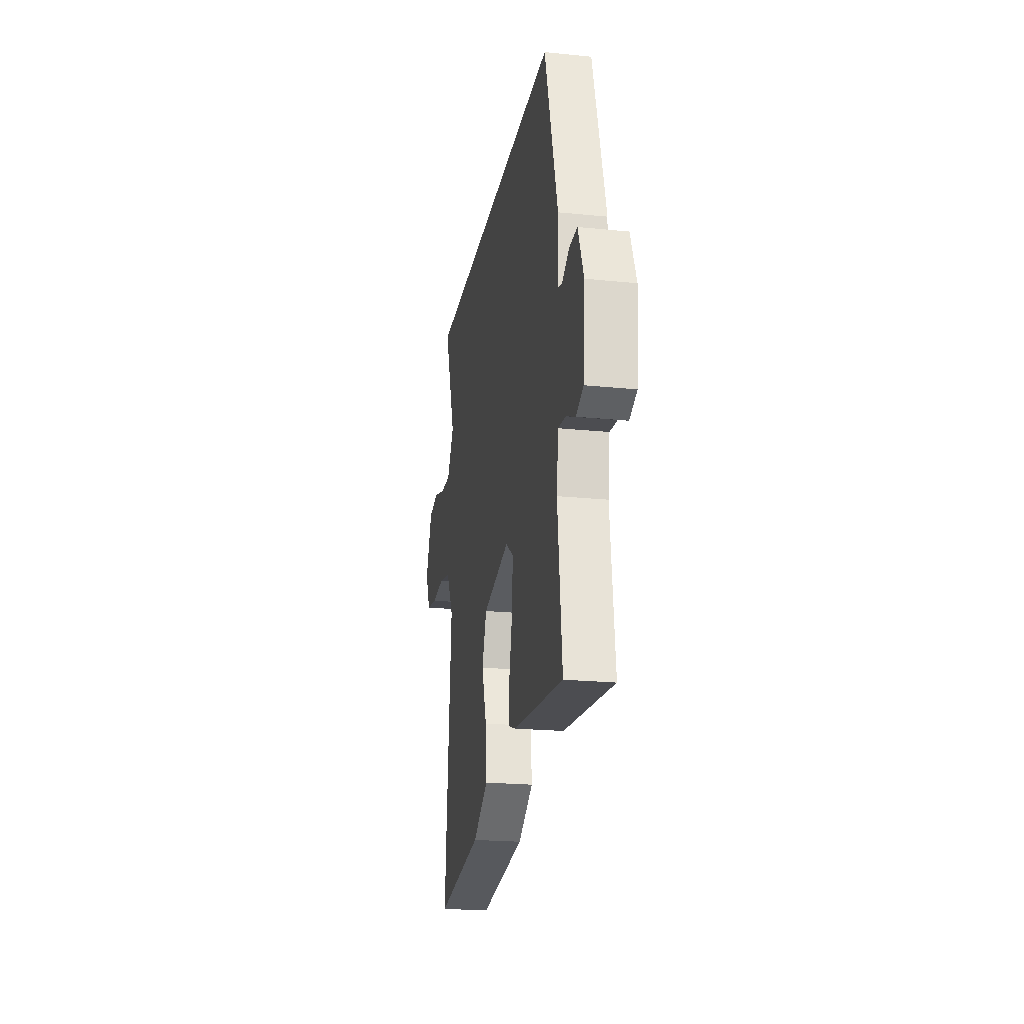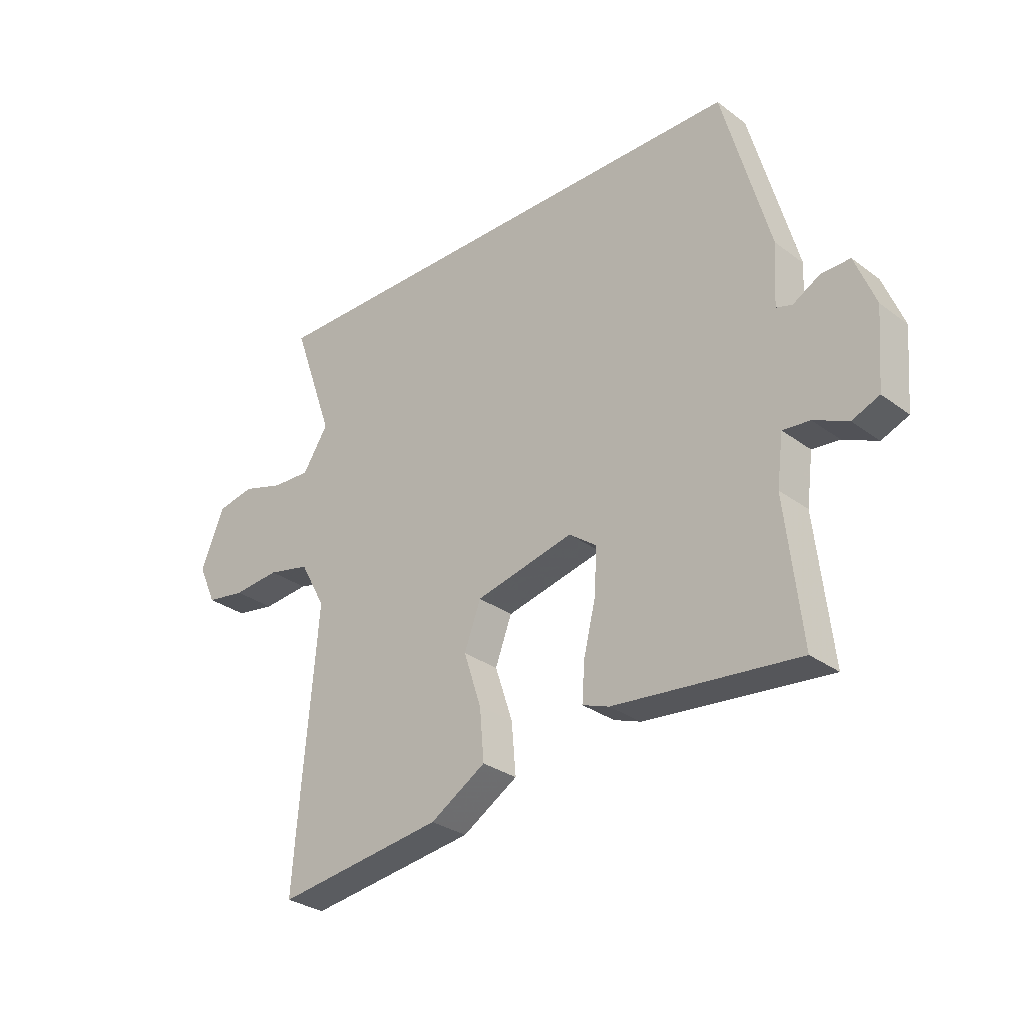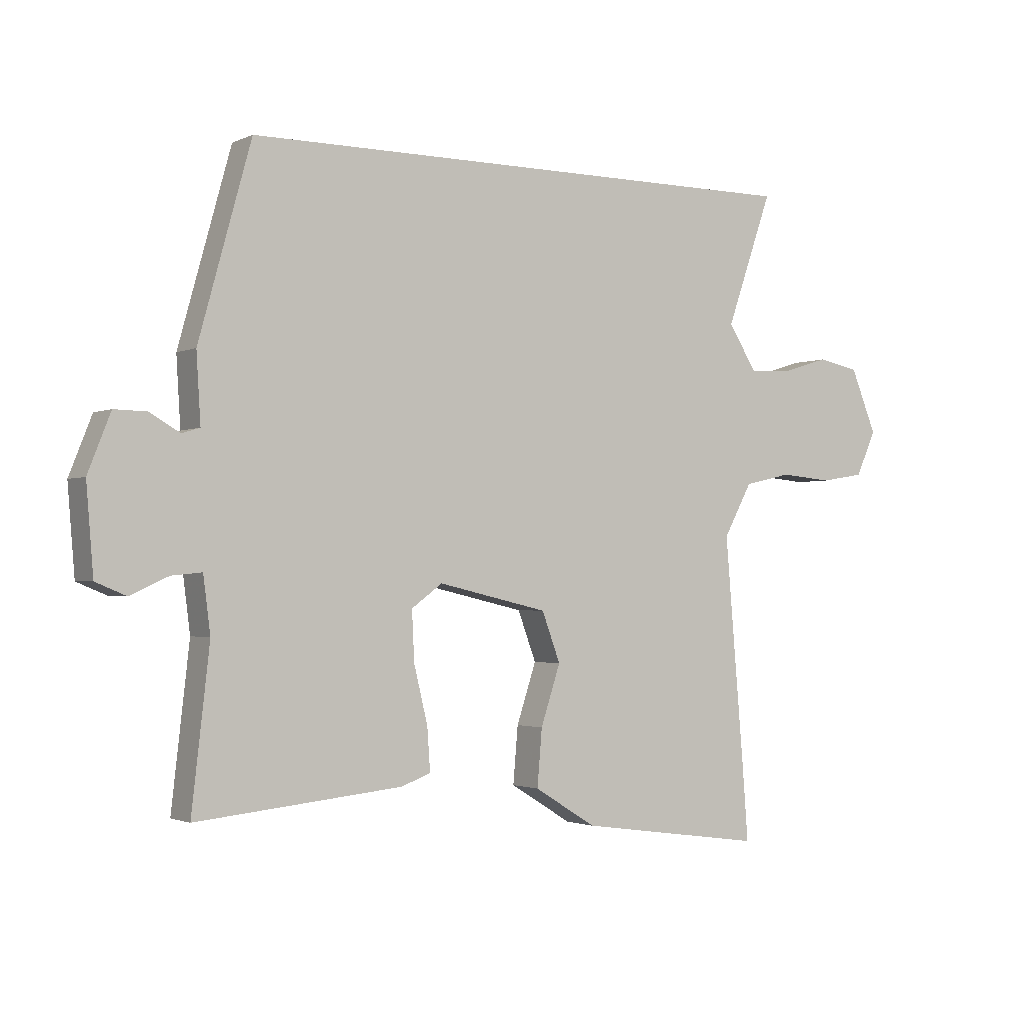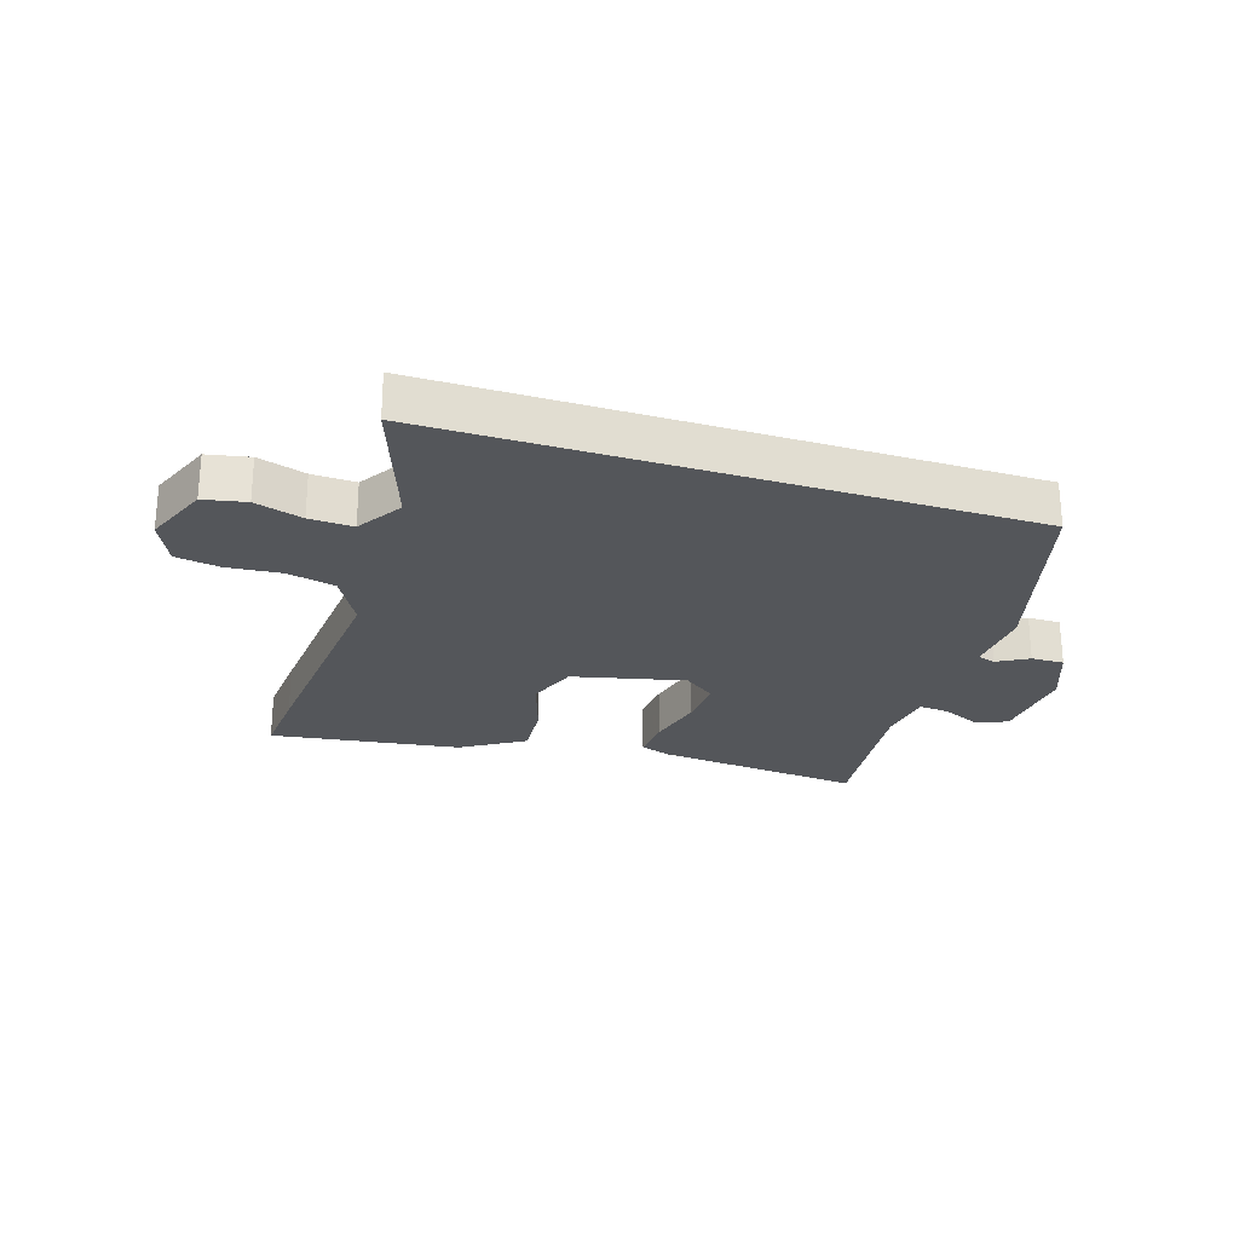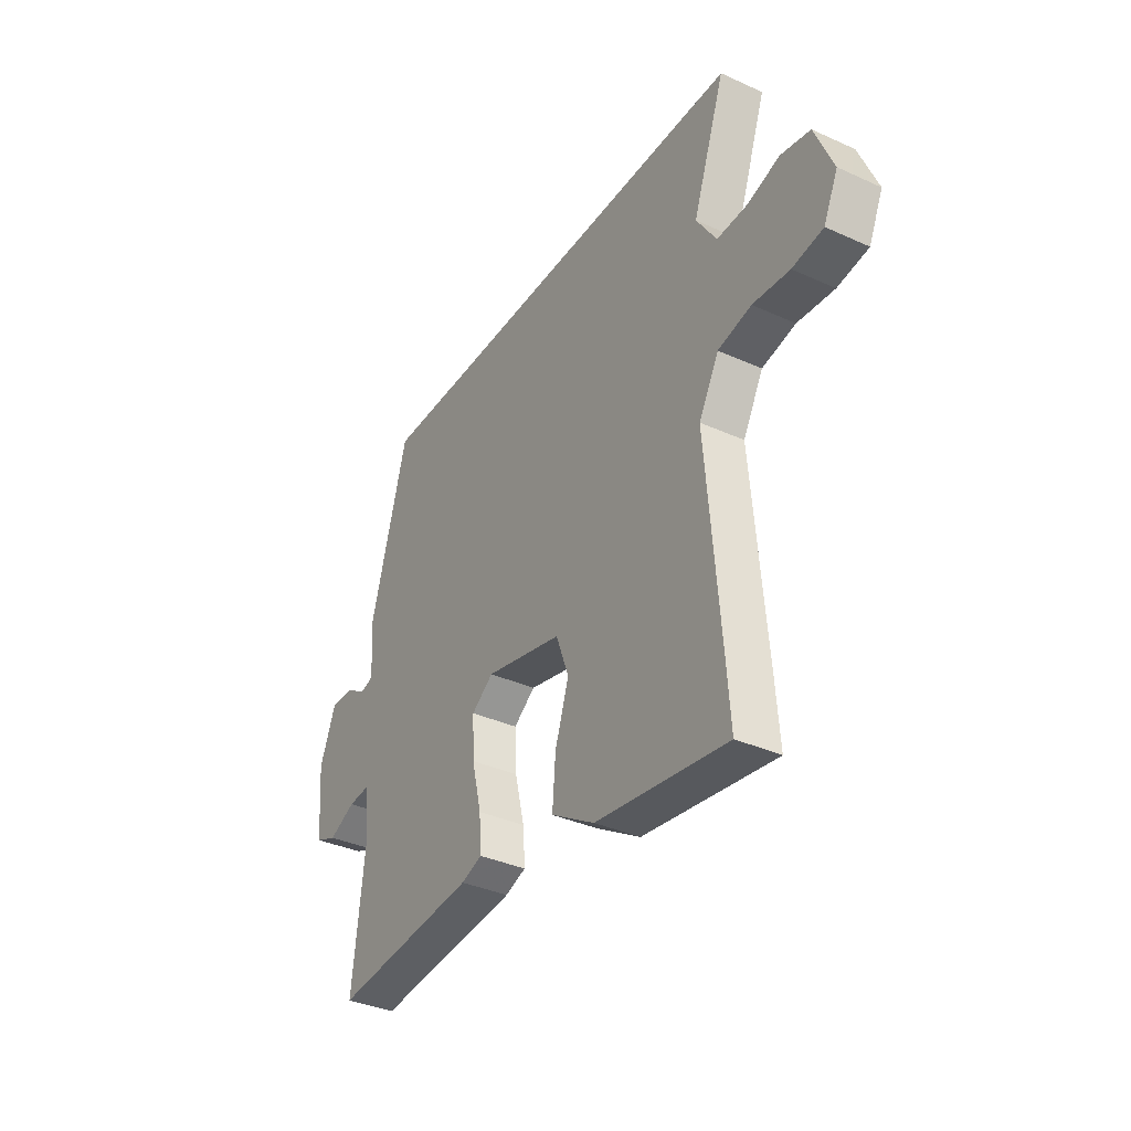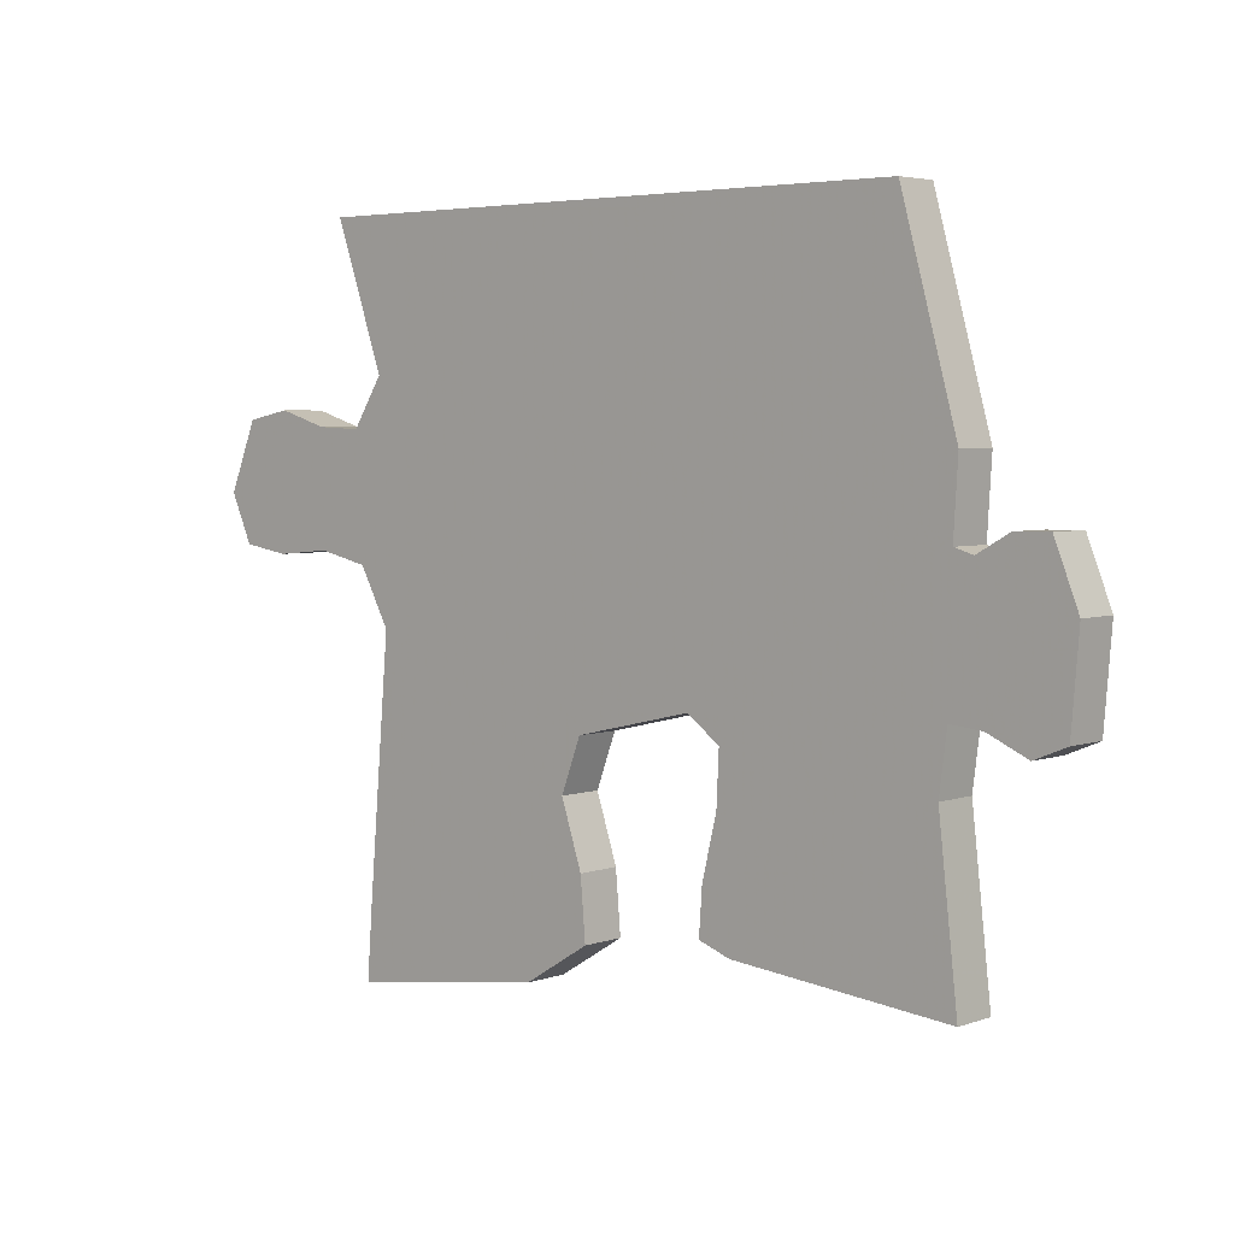
<metadata>
{"format":"obj","ext":"obj","renderer":"f3d","projection":"perspective","resolution":1024,"background":"white","views":[{"elev":-21.7,"azim":79.9,"up":"+Z"},{"elev":-29.9,"azim":42.8,"up":"+Z"},{"elev":-1.8,"azim":147.4,"up":"+Z"},{"elev":-25.4,"azim":-17.7,"up":"+Y"},{"elev":-36.1,"azim":-120.7,"up":"+Z"},{"elev":4.2,"azim":41.6,"up":"+Z"}]}
</metadata>
<code>
v -0.553 0.07 0.5
v 0.408 0.07 0.5
v 0.496 0.07 0.183
v 0.489 0.07 0.069
v 0.519 0.07 0.06
v 0.57 0.07 0.089
v 0.624 0.07 0.09
v 0.662 0.07 -0.006
v 0.65 0.07 -0.151
v 0.599 0.07 -0.172
v 0.535 0.07 -0.143
v 0.484 0.07 -0.138
v 0.472 0.07 -0.231
v 0.502 0.07 -0.494
v 0.157 0.07 -0.46
v 0.107 0.07 -0.442
v 0.112 0.07 -0.37
v 0.135 0.07 -0.275
v 0.139 0.07 -0.192
v 0.087 0.07 -0.154
v -0.098 0.07 -0.197
v -0.129 0.07 -0.28
v -0.096 0.07 -0.38
v -0.088 0.07 -0.475
v -0.192 0.07 -0.539
v -0.506 0.07 -0.583
v -0.497 0.07 -0.464
v -0.464 0.07 -0.076
v -0.512 0.07 0.012
v -0.592 0.07 0.03
v -0.68 0.07 0.022
v -0.754 0.07 0.034
v -0.788 0.07 0.109
v -0.744 0.07 0.216
v -0.674 0.07 0.23
v -0.595 0.07 0.206
v -0.523 0.07 0.203
v -0.475 0.07 0.278
v -0.553 0 0.5
v 0.408 0 0.5
v 0.496 0 0.183
v 0.489 0 0.069
v 0.519 0 0.06
v 0.57 0 0.089
v 0.624 0 0.09
v 0.662 0 -0.006
v 0.65 0 -0.151
v 0.599 0 -0.172
v 0.535 0 -0.143
v 0.484 0 -0.138
v 0.472 0 -0.231
v 0.502 0 -0.494
v 0.157 0 -0.46
v 0.107 0 -0.442
v 0.112 0 -0.37
v 0.135 0 -0.275
v 0.139 0 -0.192
v 0.087 0 -0.154
v -0.098 0 -0.197
v -0.129 0 -0.28
v -0.096 0 -0.38
v -0.088 0 -0.475
v -0.192 0 -0.539
v -0.506 0 -0.583
v -0.497 0 -0.464
v -0.464 0 -0.076
v -0.512 0 0.012
v -0.592 0 0.03
v -0.68 0 0.022
v -0.754 0 0.034
v -0.788 0 0.109
v -0.744 0 0.216
v -0.674 0 0.23
v -0.595 0 0.206
v -0.523 0 0.203
v -0.475 0 0.278
f 34 35 36
f 33 34 36
f 32 33 36
f 31 32 36
f 30 31 36
f 29 30 36 37
f 28 29 37 38
f 26 27 28
f 25 26 28
f 24 25 28
f 23 24 28
f 22 23 28
f 21 22 28 38
f 16 17 18
f 15 16 18
f 14 15 18
f 13 14 18
f 12 13 18 19
f 9 10 11
f 8 9 11
f 7 8 11
f 6 7 11
f 5 6 11
f 4 5 11 12
f 2 3 4
f 1 2 4
f 38 1 4
f 21 38 4
f 20 21 4
f 4 12 19 20
f 74 73 72
f 74 72 71
f 74 71 70
f 74 70 69
f 74 69 68
f 75 74 68 67
f 76 75 67 66
f 66 65 64
f 66 64 63
f 66 63 62
f 66 62 61
f 66 61 60
f 76 66 60 59
f 56 55 54
f 56 54 53
f 56 53 52
f 56 52 51
f 57 56 51 50
f 49 48 47
f 49 47 46
f 49 46 45
f 49 45 44
f 49 44 43
f 50 49 43 42
f 42 41 40
f 42 40 39
f 42 39 76
f 42 76 59
f 42 59 58
f 58 57 50 42
f 1 39 40 2
f 2 40 41 3
f 3 41 42 4
f 4 42 43 5
f 5 43 44 6
f 6 44 45 7
f 7 45 46 8
f 8 46 47 9
f 9 47 48 10
f 10 48 49 11
f 11 49 50 12
f 12 50 51 13
f 13 51 52 14
f 14 52 53 15
f 15 53 54 16
f 16 54 55 17
f 17 55 56 18
f 18 56 57 19
f 19 57 58 20
f 20 58 59 21
f 21 59 60 22
f 22 60 61 23
f 23 61 62 24
f 24 62 63 25
f 25 63 64 26
f 26 64 65 27
f 27 65 66 28
f 28 66 67 29
f 29 67 68 30
f 30 68 69 31
f 31 69 70 32
f 32 70 71 33
f 33 71 72 34
f 34 72 73 35
f 35 73 74 36
f 36 74 75 37
f 37 75 76 38
f 38 76 39 1

</code>
